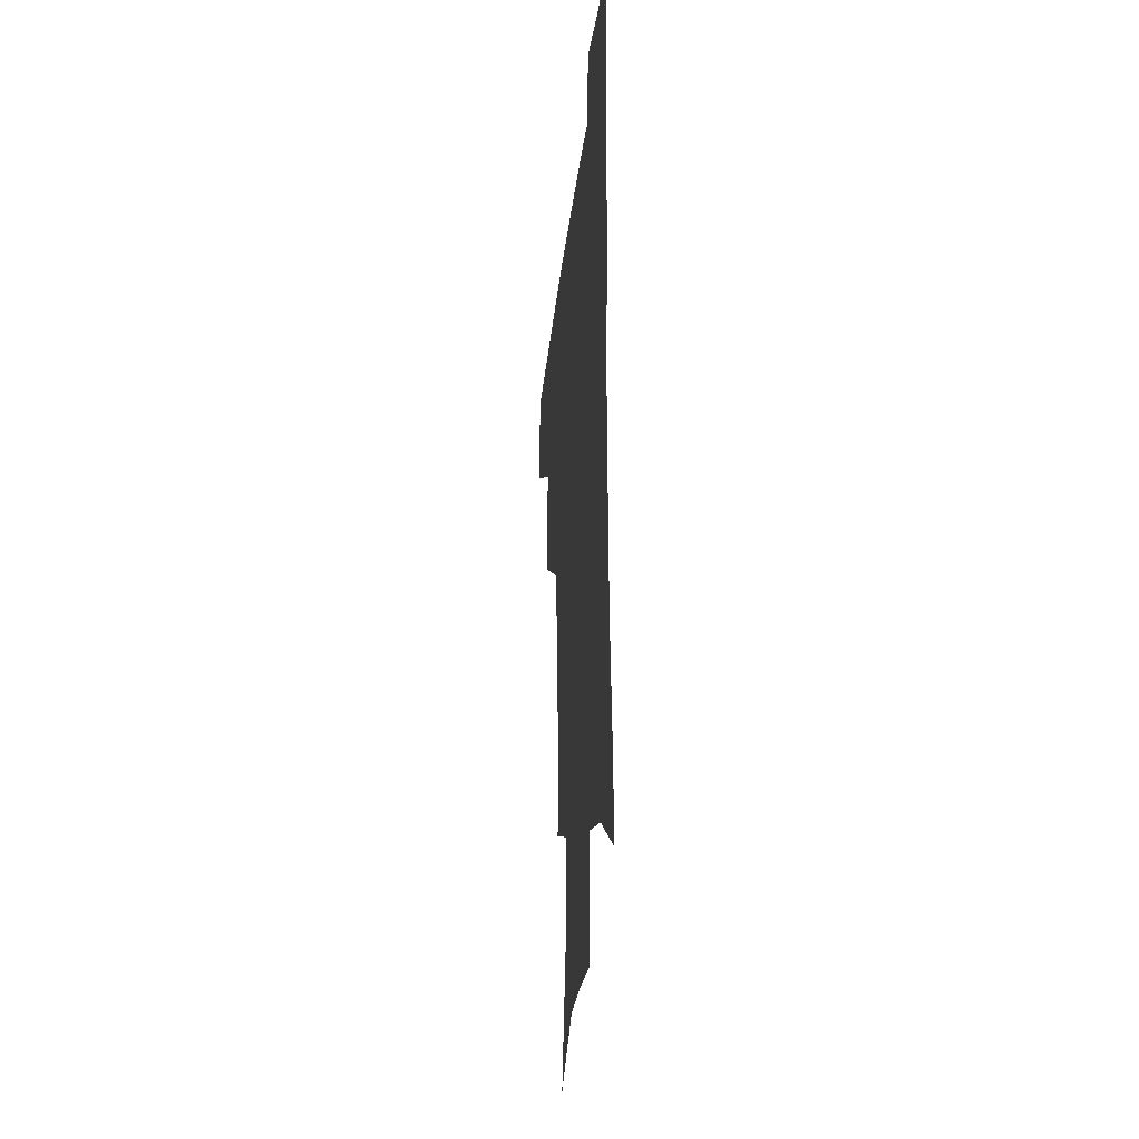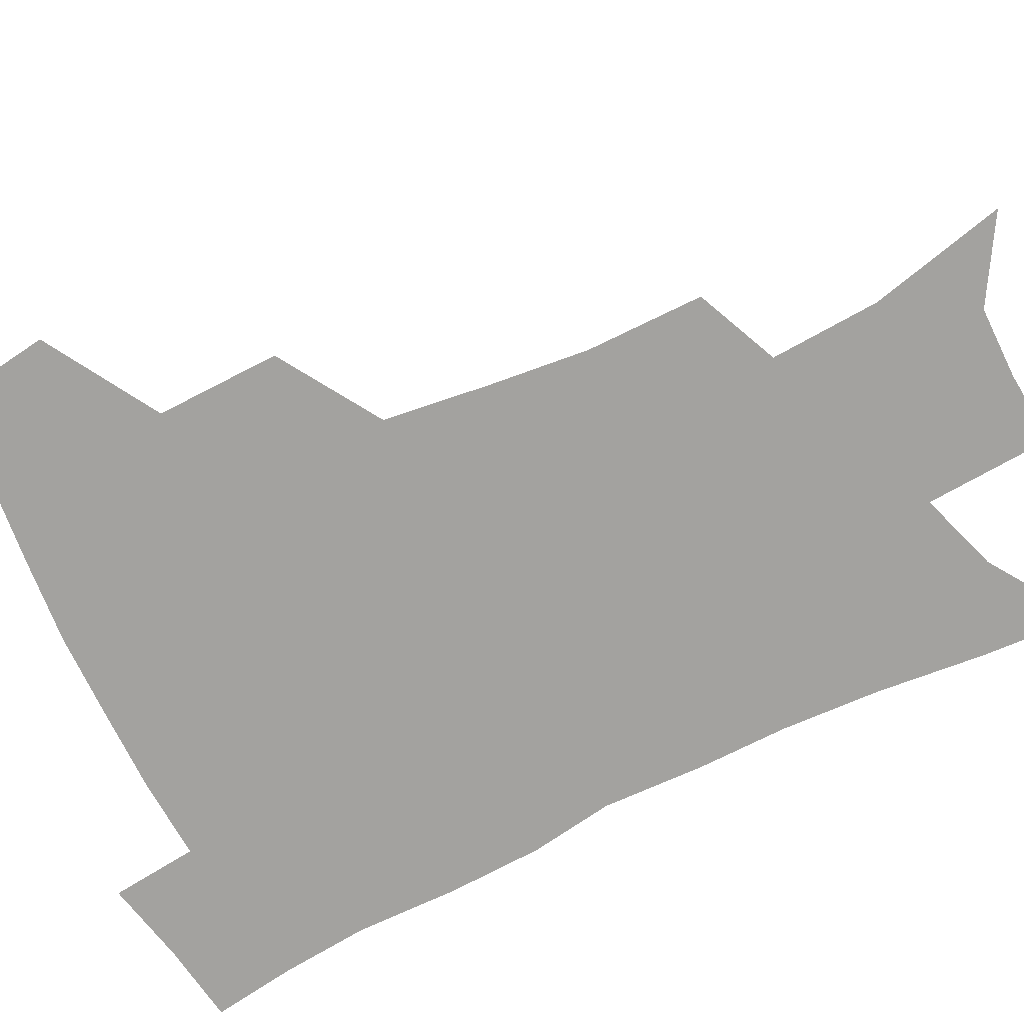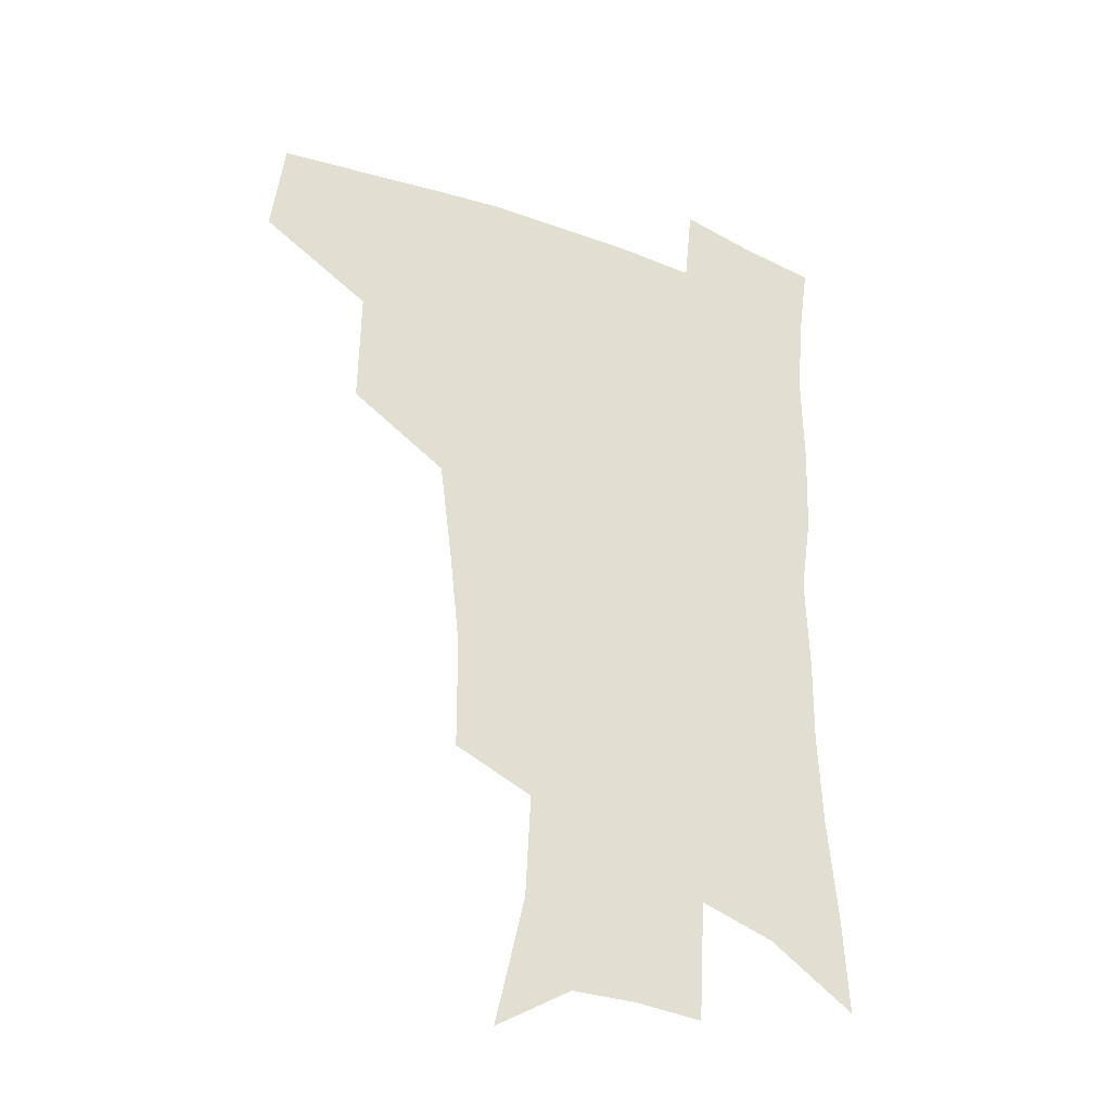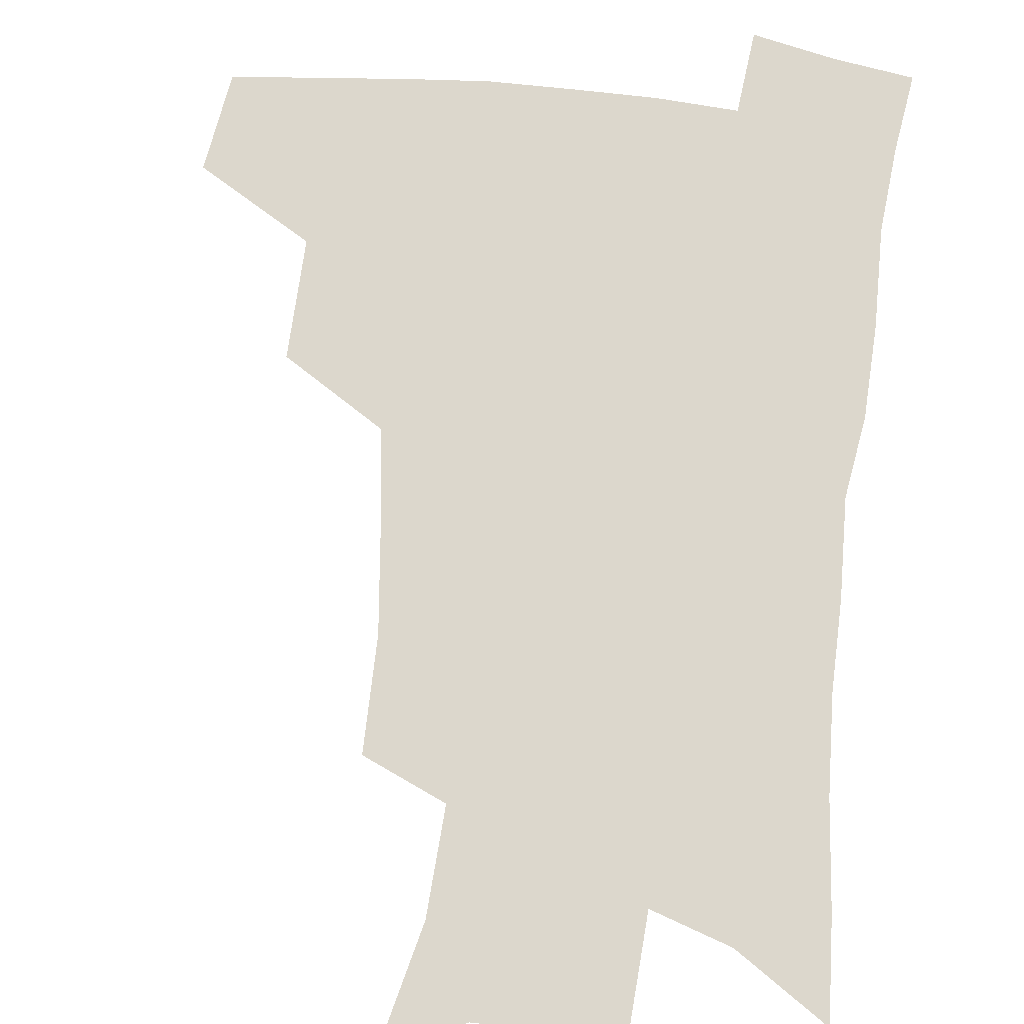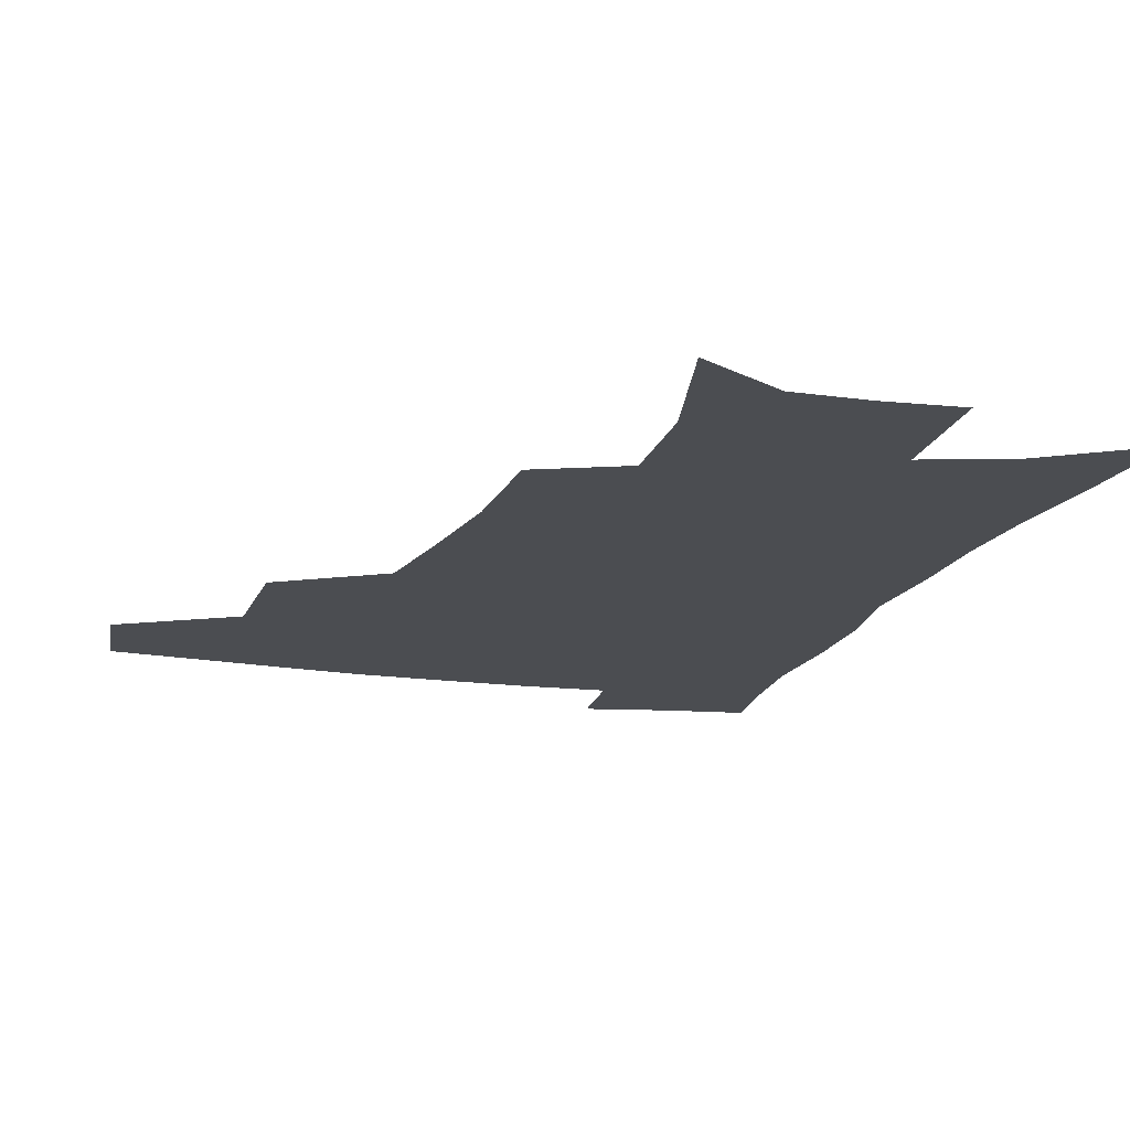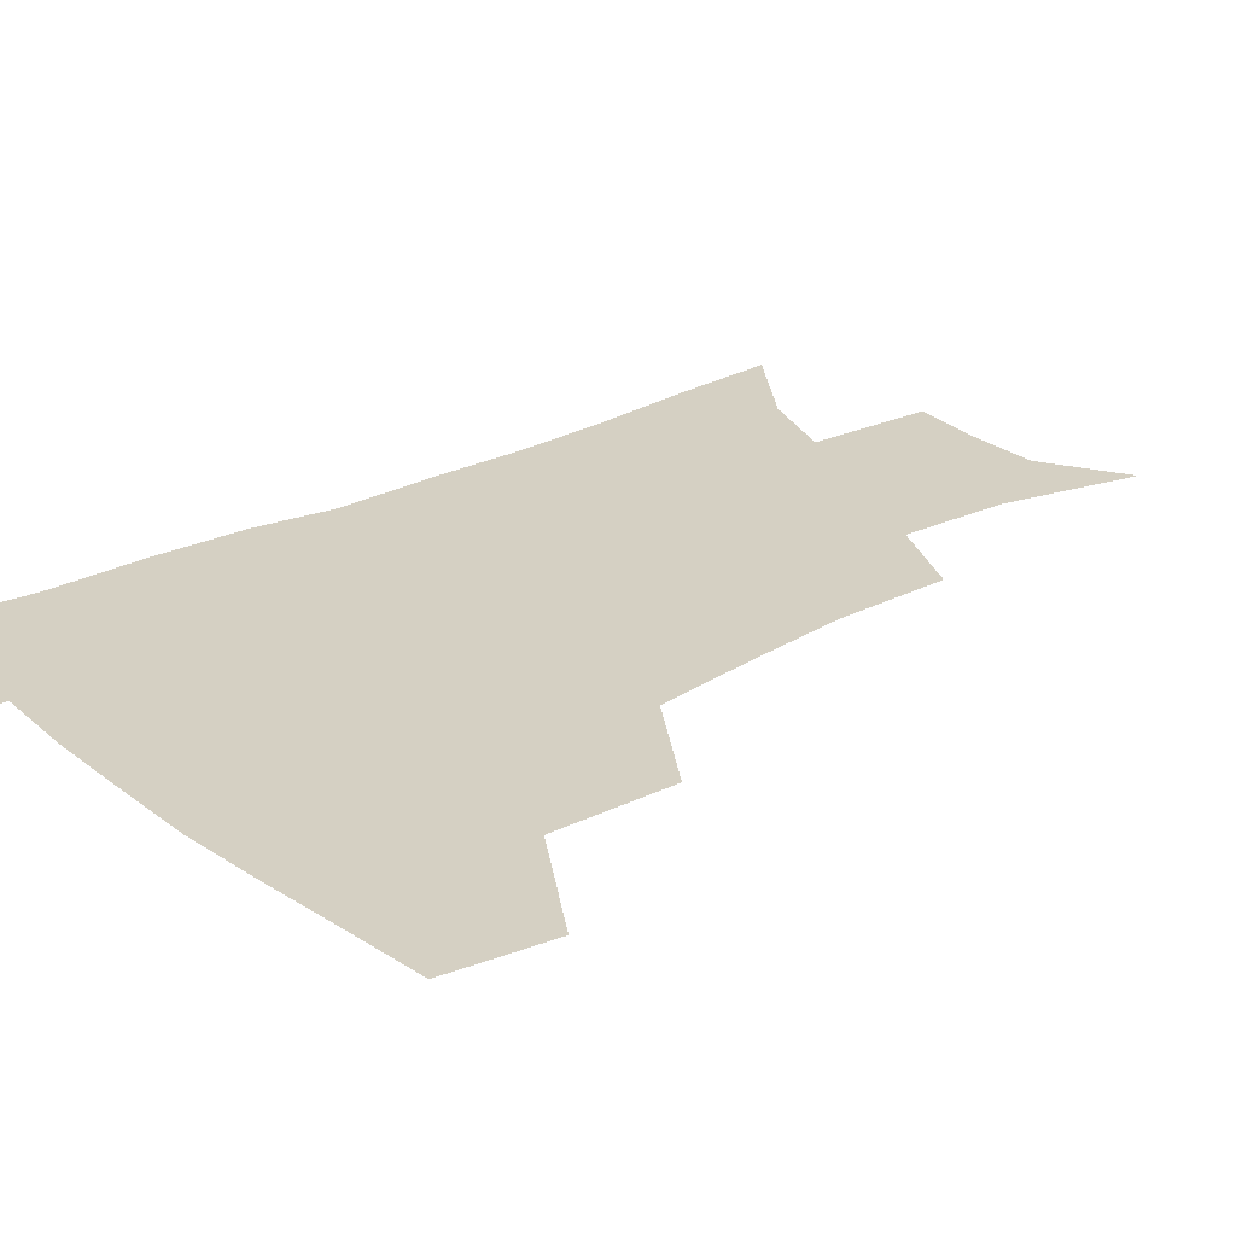
<metadata>
{"format":"obj","ext":"obj","renderer":"f3d","projection":"perspective","resolution":1024,"background":"white","views":[{"elev":-29.2,"azim":83.8,"up":"+Y"},{"elev":-72.5,"azim":-63.7,"up":"+Z"},{"elev":-31.6,"azim":-27.8,"up":"+Y"},{"elev":72.9,"azim":6.7,"up":"+Z"},{"elev":-15.7,"azim":-16.8,"up":"+Z"},{"elev":26.1,"azim":-128.8,"up":"+Z"}]}
</metadata>
<code>
v 481.5 441.3 0
v 486.3 475.9 0
v 519.1 377.2 0
v 519.9 418.6 0
v 518.5 449.9 0
v 515.8 478.8 0
v 561.7 247.8 0
v 561.6 287.2 0
v 557.9 320.4 0
v 553.3 355.9 0
v 549 388.8 0
v 549.6 424.8 0
v 547.8 453.4 0
v 544.5 481.9 0
v 577.3 152.9 0
v 588 198.9 0
v 589.8 235.6 0
v 587.6 271.3 0
v 585.8 305.5 0
v 582.6 336.6 0
v 579.9 368.7 0
v 578.7 400.7 0
v 577.5 428.9 0
v 576.8 456 0
v 573.3 484.3 0
v 605.1 169.5 0
v 611.6 212 0
v 611.1 245.1 0
v 609.9 281.4 0
v 608.1 312.1 0
v 606.1 342.9 0
v 604.6 373.4 0
v 604.1 403.9 0
v 603.6 430.3 0
v 603.5 457.4 0
v 602.5 484.7 0
v 629.2 169.7 0
v 633.5 215.6 0
v 632.9 250.4 0
v 631.7 281.9 0
v 630.3 315.1 0
v 629.3 345.8 0
v 628.7 375.9 0
v 628.7 404.6 0
v 629.4 431 0
v 630.3 457.8 0
v 630.4 484.8 0
v 653.6 167.7 0
v 656 210.3 0
v 655 247.9 0
v 653.6 282.1 0
v 652.9 312.3 0
v 652.5 343.4 0
v 652.6 373.2 0
v 653.2 402.2 0
v 654.7 429.6 0
v 656.3 456.9 0
v 658.6 483.3 0
v 661.6 512.5 0
v 683.1 201.4 0
v 679.7 239 0
v 677.4 273.7 0
v 675.6 307 0
v 677.3 334.8 0
v 677.1 366.4 0
v 678.5 395.8 0
v 680.1 425 0
v 681.9 453.9 0
v 685.1 480.2 0
v 689.9 506.5 0
v 714.4 180.7 0
v 712.3 215.4 0
v 708.6 251.6 0
v 706.9 285 0
v 707.1 315.7 0
v 705.9 350.1 0
v 710.1 378.3 0
v 711.1 410.4 0
v 710.4 445.1 0
v 712.9 474.7 0
v 716.8 502.5 0
f 4 5 1
f 1 5 2
f 5 6 2
f 10 11 3
f 3 11 4
f 11 12 4
f 4 12 5
f 12 13 5
f 5 13 6
f 13 14 6
f 17 18 7
f 7 18 8
f 18 19 8
f 8 19 9
f 19 20 9
f 9 20 10
f 20 21 10
f 10 21 11
f 21 22 11
f 11 22 12
f 22 23 12
f 12 23 13
f 23 24 13
f 13 24 14
f 24 25 14
f 15 26 16
f 26 27 16
f 16 27 17
f 27 28 17
f 17 28 18
f 28 29 18
f 18 29 19
f 29 30 19
f 19 30 20
f 30 31 20
f 20 31 21
f 31 32 21
f 21 32 22
f 32 33 22
f 22 33 23
f 33 34 23
f 23 34 24
f 34 35 24
f 24 35 25
f 35 36 25
f 26 37 27
f 37 38 27
f 27 38 28
f 38 39 28
f 28 39 29
f 39 40 29
f 29 40 30
f 40 41 30
f 30 41 31
f 41 42 31
f 31 42 32
f 42 43 32
f 32 43 33
f 43 44 33
f 33 44 34
f 44 45 34
f 34 45 35
f 45 46 35
f 35 46 36
f 46 47 36
f 37 48 38
f 48 49 38
f 38 49 39
f 49 50 39
f 39 50 40
f 50 51 40
f 40 51 41
f 51 52 41
f 41 52 42
f 52 53 42
f 42 53 43
f 53 54 43
f 43 54 44
f 54 55 44
f 44 55 45
f 55 56 45
f 45 56 46
f 56 57 46
f 46 57 47
f 57 58 47
f 49 60 50
f 60 61 50
f 50 61 51
f 61 62 51
f 51 62 52
f 62 63 52
f 52 63 53
f 63 64 53
f 53 64 54
f 64 65 54
f 54 65 55
f 65 66 55
f 55 66 56
f 66 67 56
f 56 67 57
f 67 68 57
f 57 68 58
f 68 69 58
f 58 69 59
f 69 70 59
f 60 71 61
f 71 72 61
f 61 72 62
f 72 73 62
f 62 73 63
f 73 74 63
f 63 74 64
f 74 75 64
f 64 75 65
f 75 76 65
f 65 76 66
f 76 77 66
f 66 77 67
f 77 78 67
f 67 78 68
f 78 79 68
f 68 79 69
f 79 80 69
f 69 80 70
f 80 81 70

</code>
